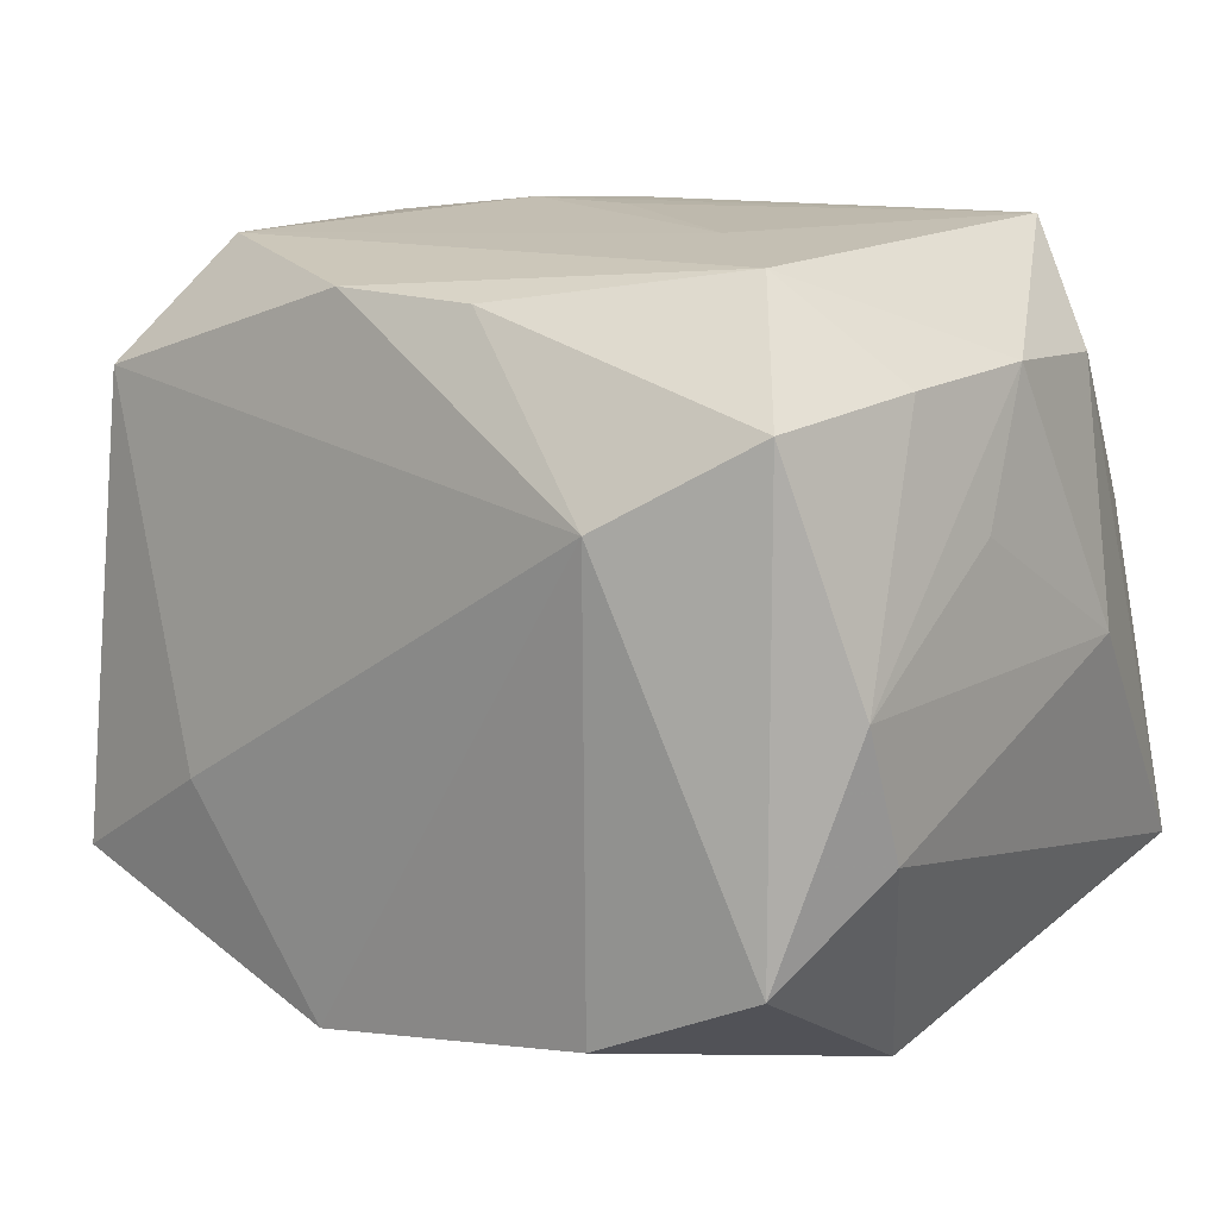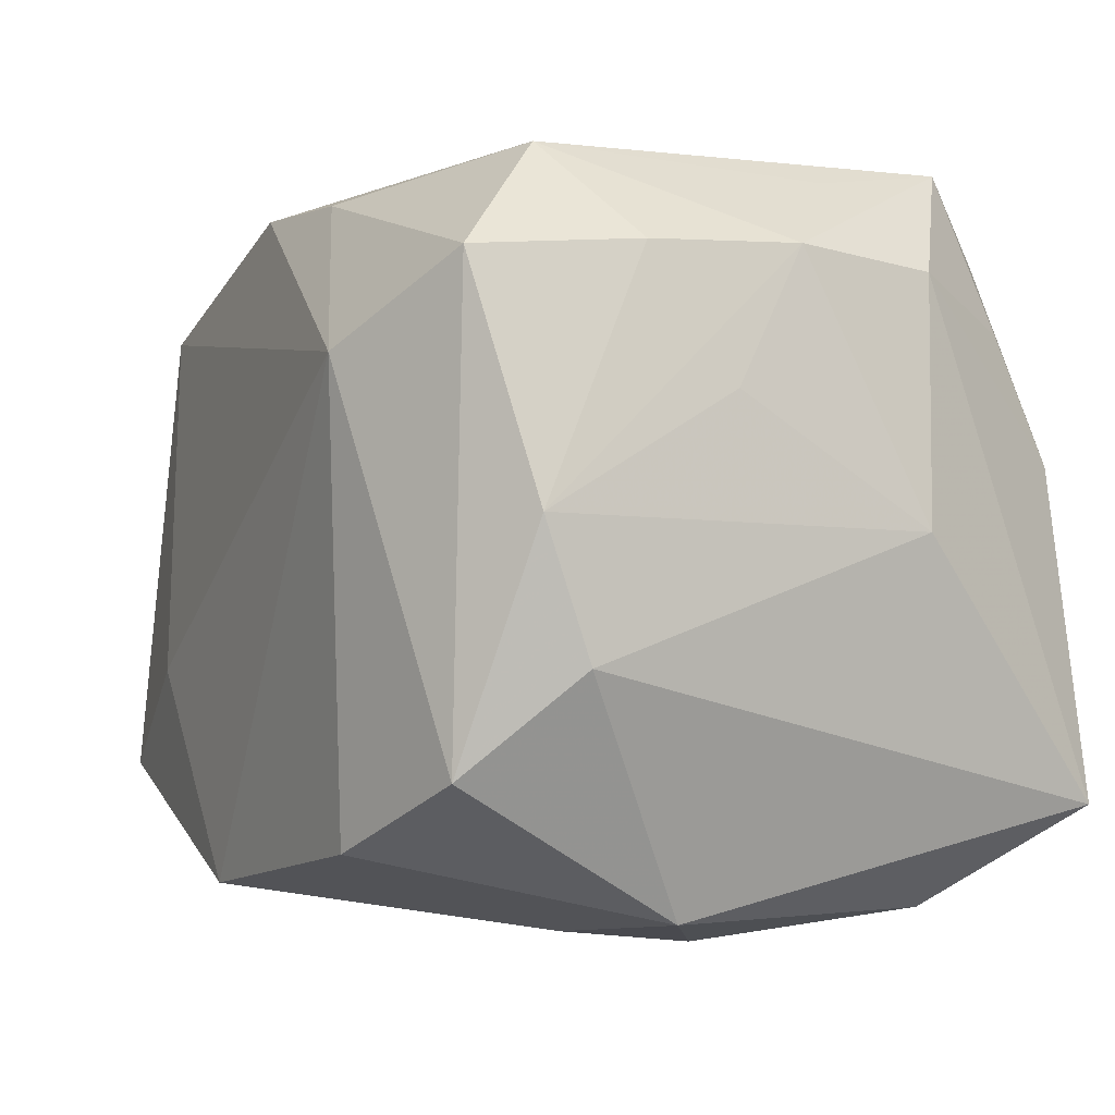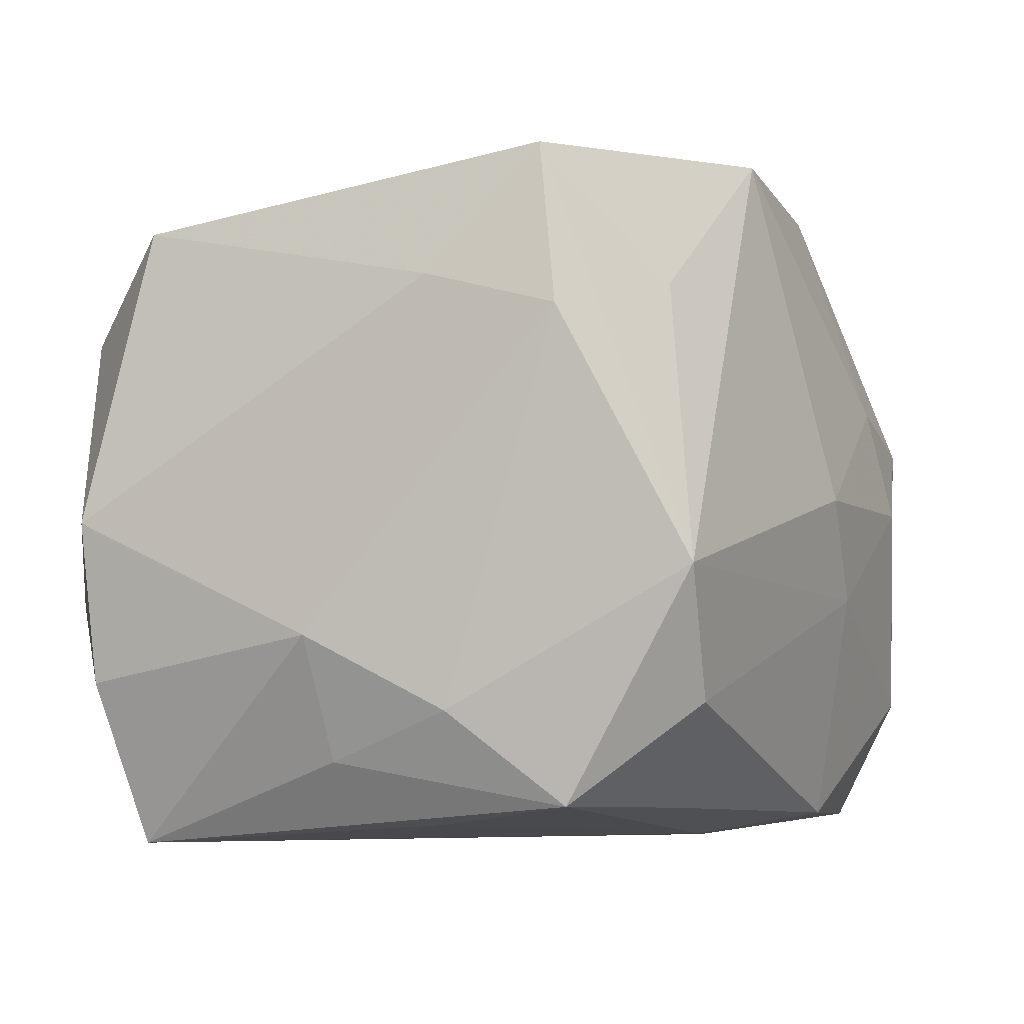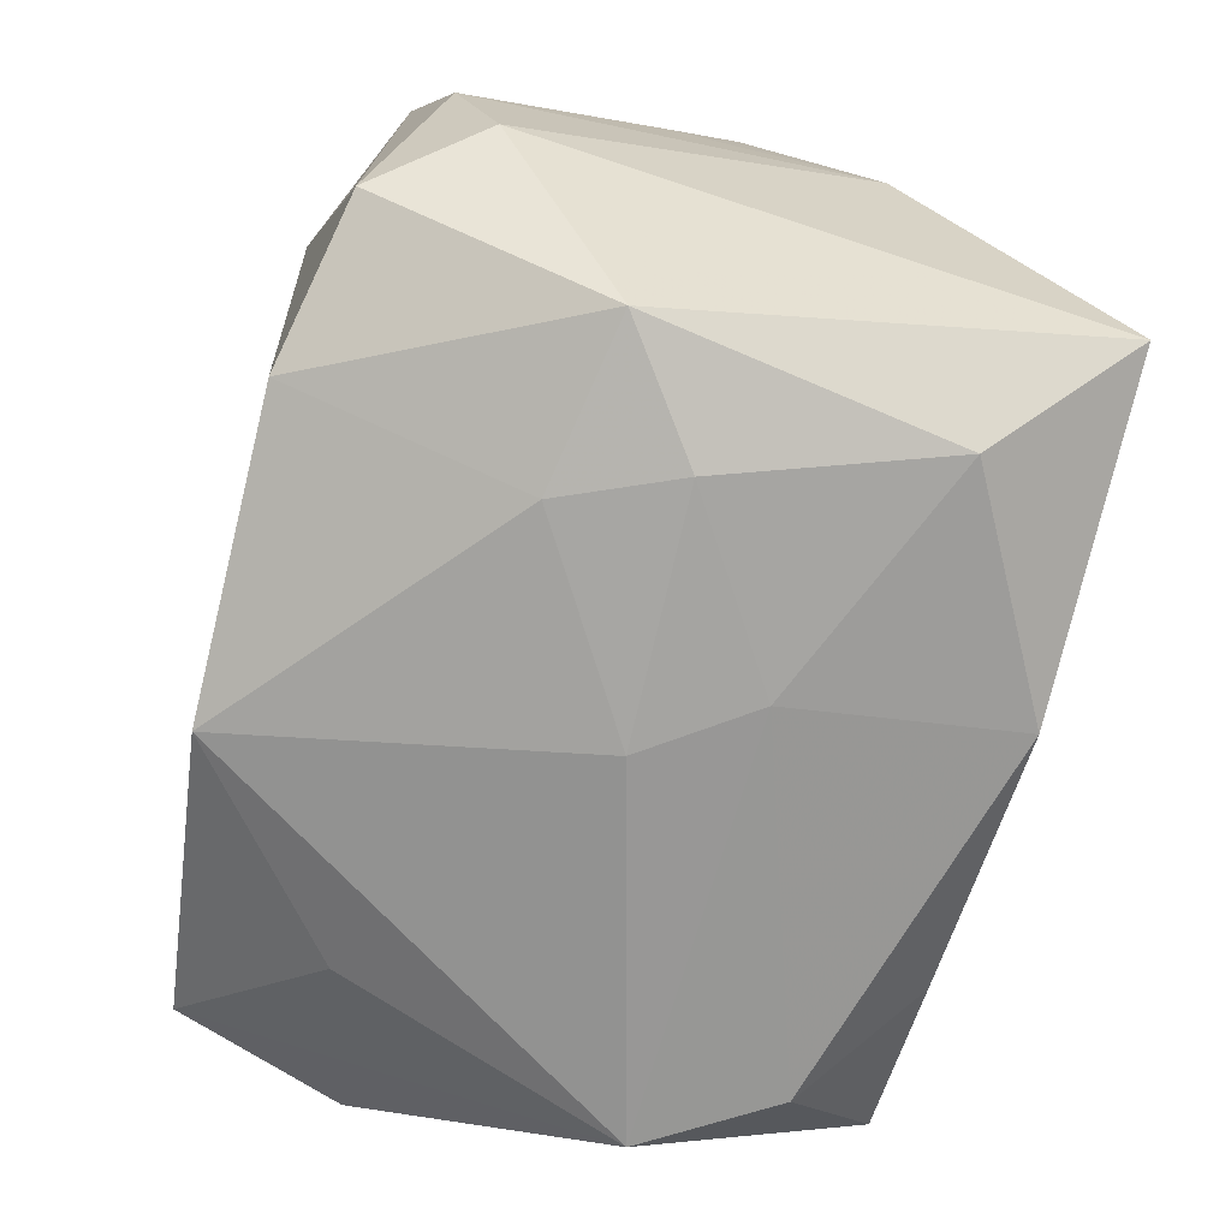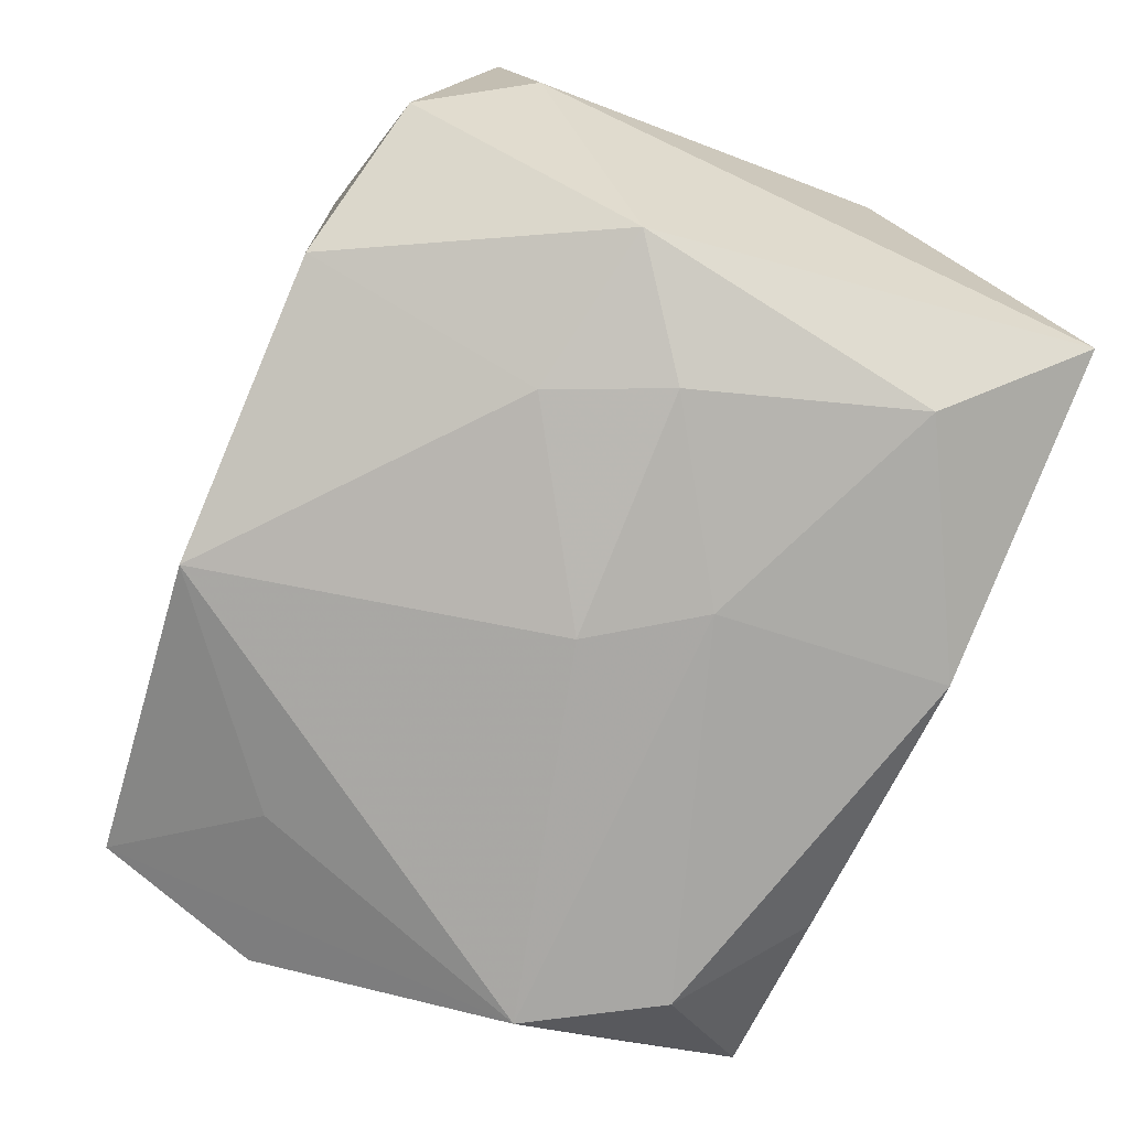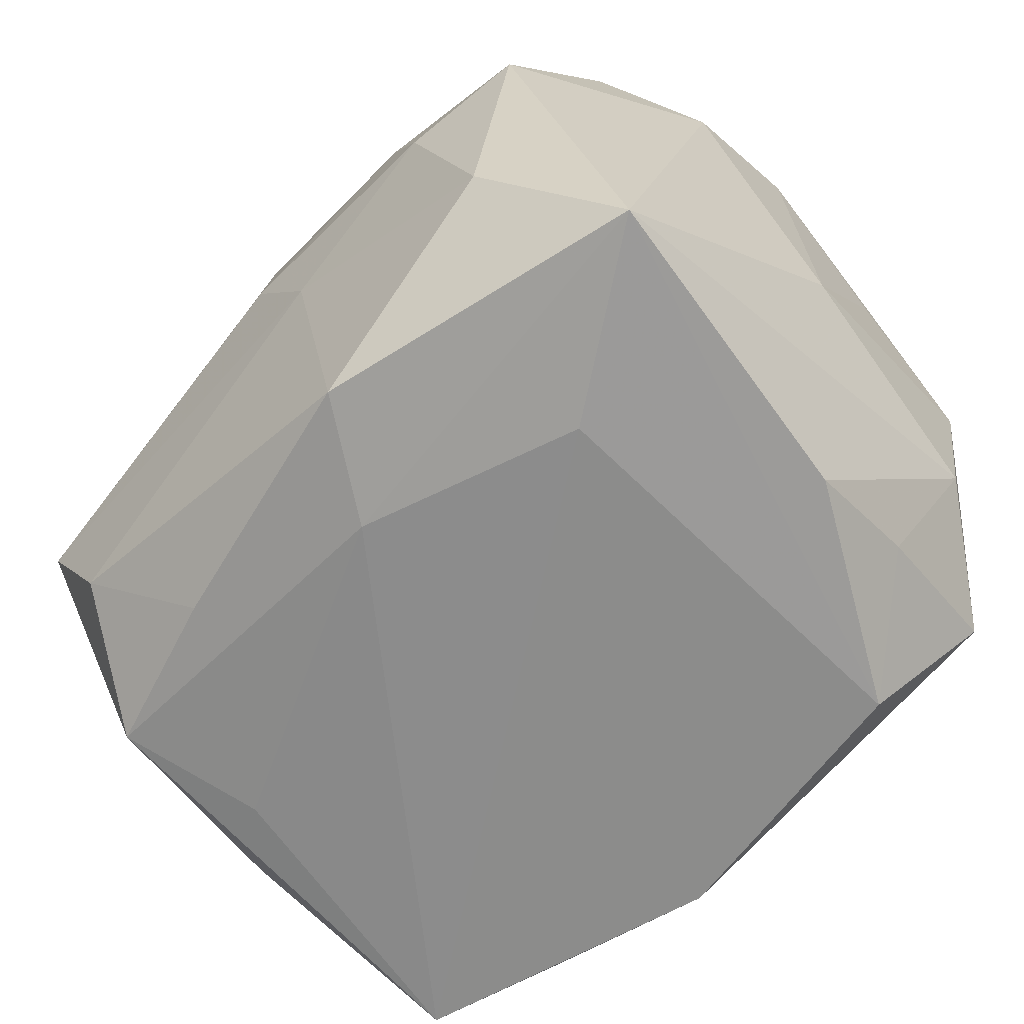
<metadata>
{"format":"obj","ext":"obj","renderer":"f3d","projection":"perspective","resolution":1024,"background":"white","views":[{"elev":15.6,"azim":34.7,"up":"+Y"},{"elev":-0.6,"azim":60.1,"up":"+Y"},{"elev":-6.4,"azim":-63.3,"up":"+Z"},{"elev":-70.7,"azim":75.3,"up":"+Y"},{"elev":-78.4,"azim":66.3,"up":"+Y"},{"elev":-64.1,"azim":47.9,"up":"+Z"}]}
</metadata>
<code>
v 0.02971 0.009837 0.005398
v 0.005207 -0.02634 -0.006619
v -0.0244 -0.01643 -0.02201
v -0.03042 -0.01854 0.01105
v -0.03001 -0.008585 0.014
v 0.02439 0.005779 -0.02359
v 0.01723 -0.02622 0.001132
v -0.01985 -0.02469 -0.01499
v -0.02166 0.02447 0.01298
v -0.006039 -0.02323 0.02518
v 0.02859 0.01932 -0.000156
v 0.01954 0.02591 0.01441
v -0.00655 0.02339 0.02116
v 0.03134 0.0009936 -0.008327
v 0.02505 0.01825 0.0223
v 0.0004463 -0.02716 0.0006686
v -0.01646 -0.008674 0.025
v -0.03243 -0.0006109 -0.0105
v -0.0278 -0.01618 0.02279
v -0.0242 0.02359 -0.007339
v -0.01278 -0.0195 -0.02216
v 0.02331 0.01479 -0.02007
v 0.0008715 -0.01548 -0.02427
v 0.02776 0.0182 -0.01088
v -0.02076 0.02338 -0.01655
v -0.02653 0.0163 0.01996
v -0.02889 -0.00956 -0.0156
v 0.01487 -0.01936 0.02564
v -0.02223 -0.00606 -0.02333
v 0.01546 0.01224 0.02681
v 0.02256 0.02437 -0.00589
v 0.02935 -0.01719 -0.02316
v -0.0195 -0.02217 0.01397
v -0.02685 0.01567 -0.0247
v 0.02583 -0.01428 0.02348
v 0.0273 0.01907 0.01062
v 0.006384 -0.02329 -0.02274
v -0.004995 0.02578 -0.008475
v -0.02858 -0.000829 -0.01902
v -0.03037 0.01794 -0.01335
v 0.03021 -0.007391 0.0163
v 0.01489 0.0206 -0.02473
v 0.01355 -0.02543 0.00902
v 0.01633 -0.009602 -0.02473
v 0.003663 0.02328 0.0211
v -0.02472 -0.0259 -0.005989
v 0.02125 0.02581 -0.01627
v 0.01167 0.02639 0.006718
v 0.02205 -0.02432 -0.01417
v -0.00543 0.02268 -0.02473
v 0.02515 -0.02386 0.007065
v -0.008205 0.02628 -0.001494
v -0.03137 0.01873 -0.001912
v 0.02981 0.001967 0.01943
v -0.0008346 0.02639 -0.00128
f 4 46 19
f 19 46 33
f 14 1 54
f 26 17 30
f 19 17 26
f 11 24 47
f 11 12 36
f 36 54 11
f 11 54 1
f 14 24 11
f 11 1 14
f 35 51 41
f 41 54 35
f 14 54 41
f 18 34 39
f 34 3 39
f 46 3 8
f 37 49 2
f 2 8 37
f 16 46 2
f 46 8 2
f 13 26 30
f 9 26 13
f 13 12 9
f 5 4 19
f 19 26 5
f 53 26 9
f 53 5 26
f 18 4 53
f 4 5 53
f 34 25 50
f 47 42 50
f 50 25 47
f 7 49 51
f 51 43 7
f 7 43 16
f 16 2 7
f 7 2 49
f 28 51 35
f 28 43 51
f 28 35 30
f 47 12 31
f 31 11 47
f 12 11 31
f 32 41 51
f 51 49 32
f 14 41 32
f 32 24 14
f 32 6 24
f 32 49 37
f 37 23 32
f 42 6 32
f 18 39 27
f 27 39 3
f 27 3 46
f 27 4 18
f 46 4 27
f 37 8 21
f 21 8 3
f 21 23 37
f 3 23 21
f 29 3 34
f 34 23 29
f 29 23 3
f 44 23 34
f 34 50 44
f 44 50 42
f 42 32 44
f 44 32 23
f 22 42 47
f 22 6 42
f 47 24 22
f 24 6 22
f 30 35 15
f 35 54 15
f 15 54 36
f 36 12 15
f 20 53 9
f 9 52 20
f 20 52 25
f 40 34 18
f 18 53 40
f 53 20 40
f 40 25 34
f 40 20 25
f 47 52 55
f 9 12 48
f 48 52 9
f 48 55 52
f 48 12 47
f 47 55 48
f 47 25 38
f 38 52 47
f 25 52 38
f 43 28 10
f 19 33 10
f 10 33 46
f 16 43 10
f 10 17 19
f 10 46 16
f 30 17 10
f 10 28 30
f 12 13 45
f 45 15 12
f 45 13 30
f 30 15 45

</code>
